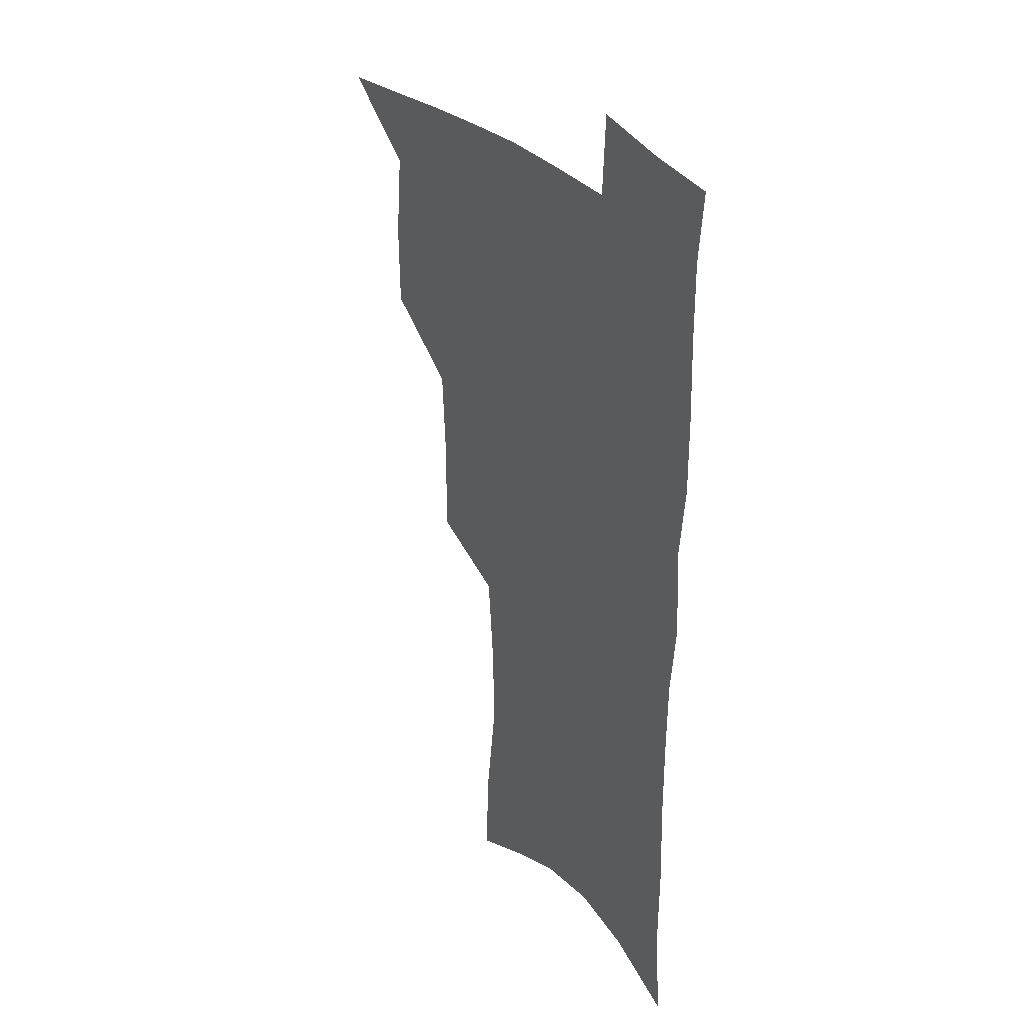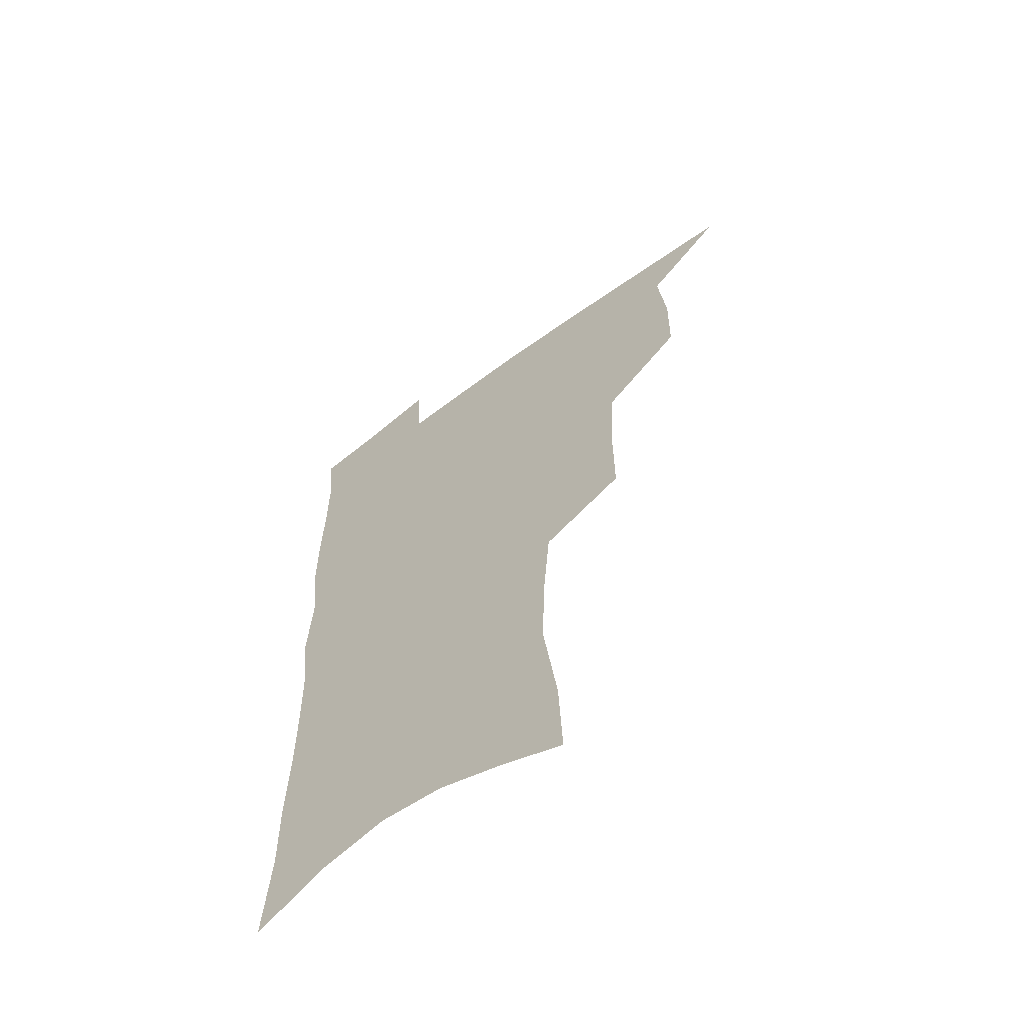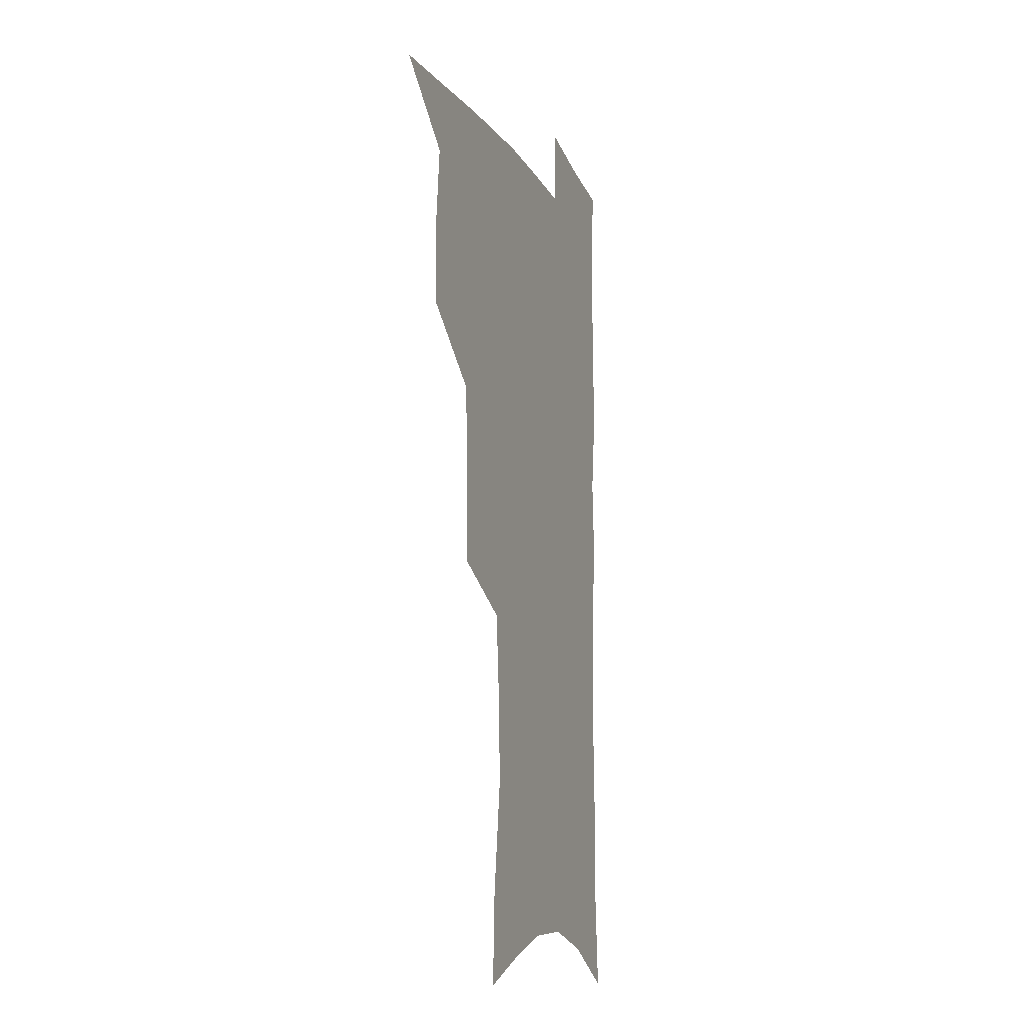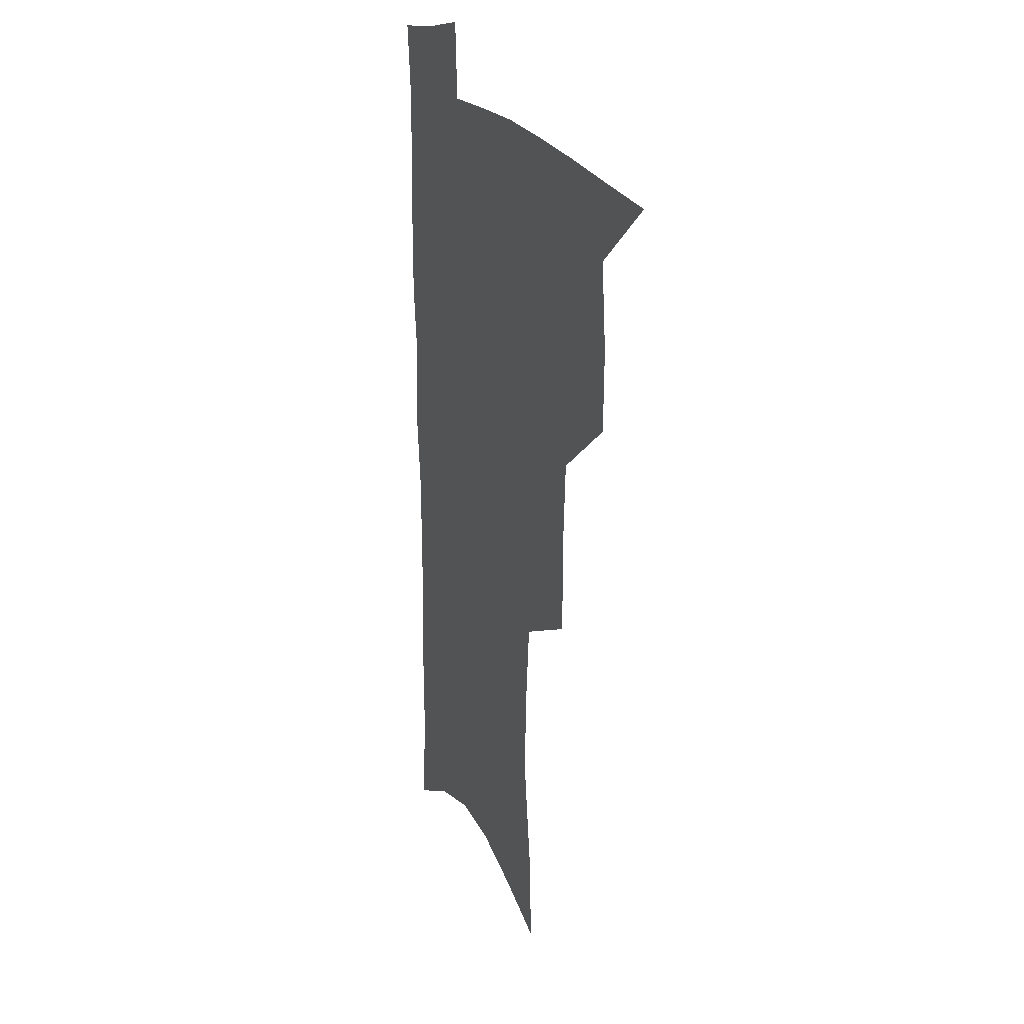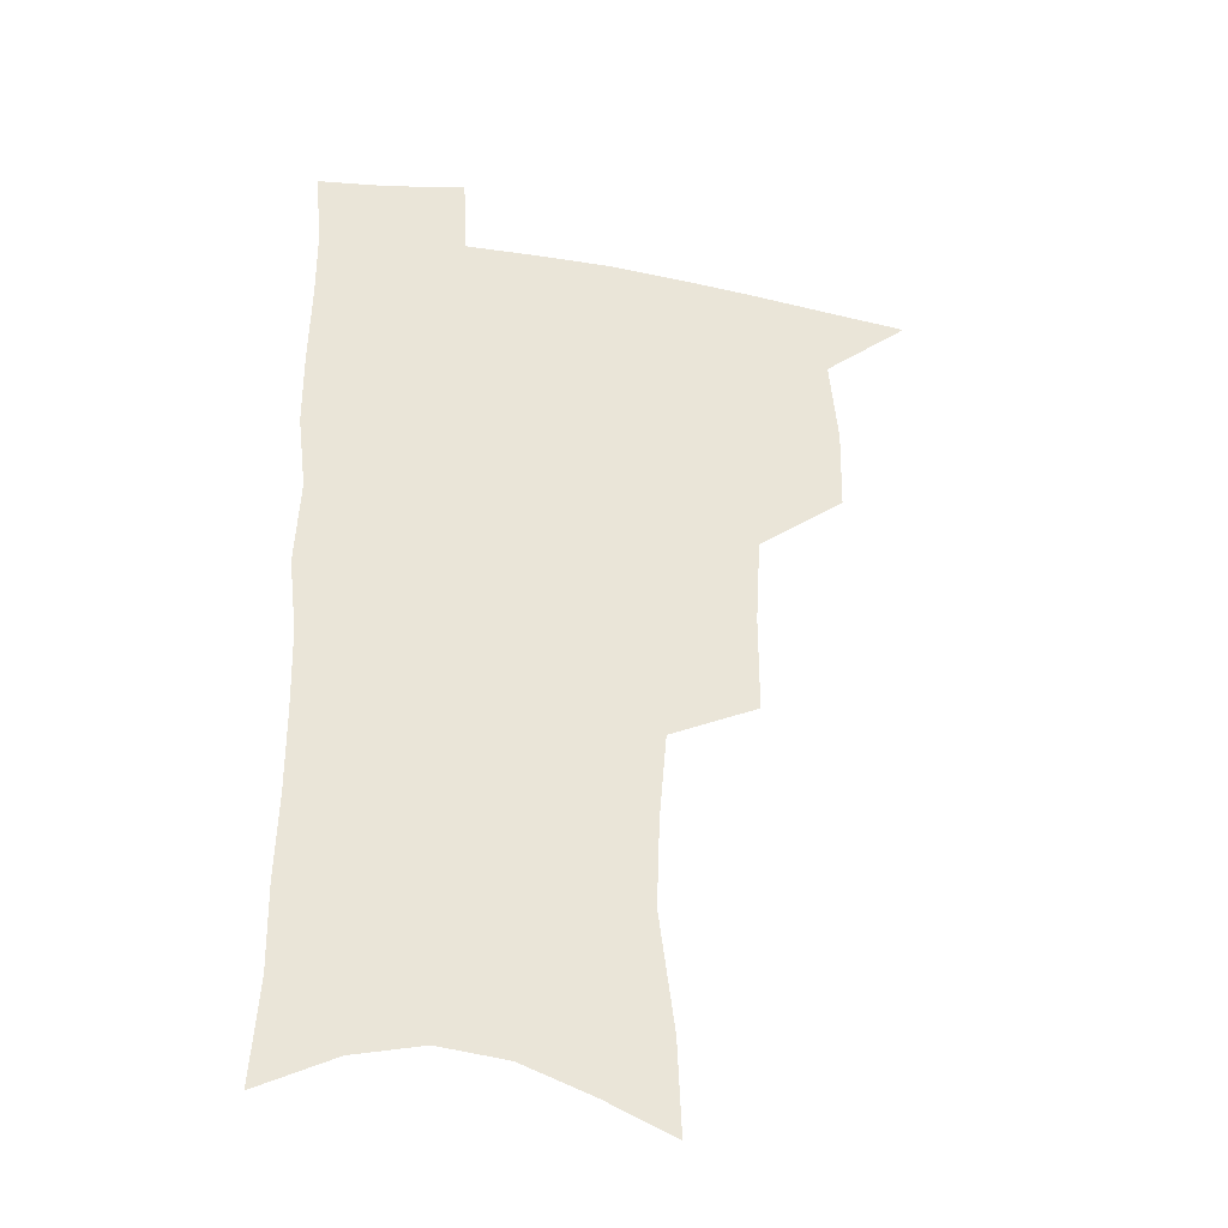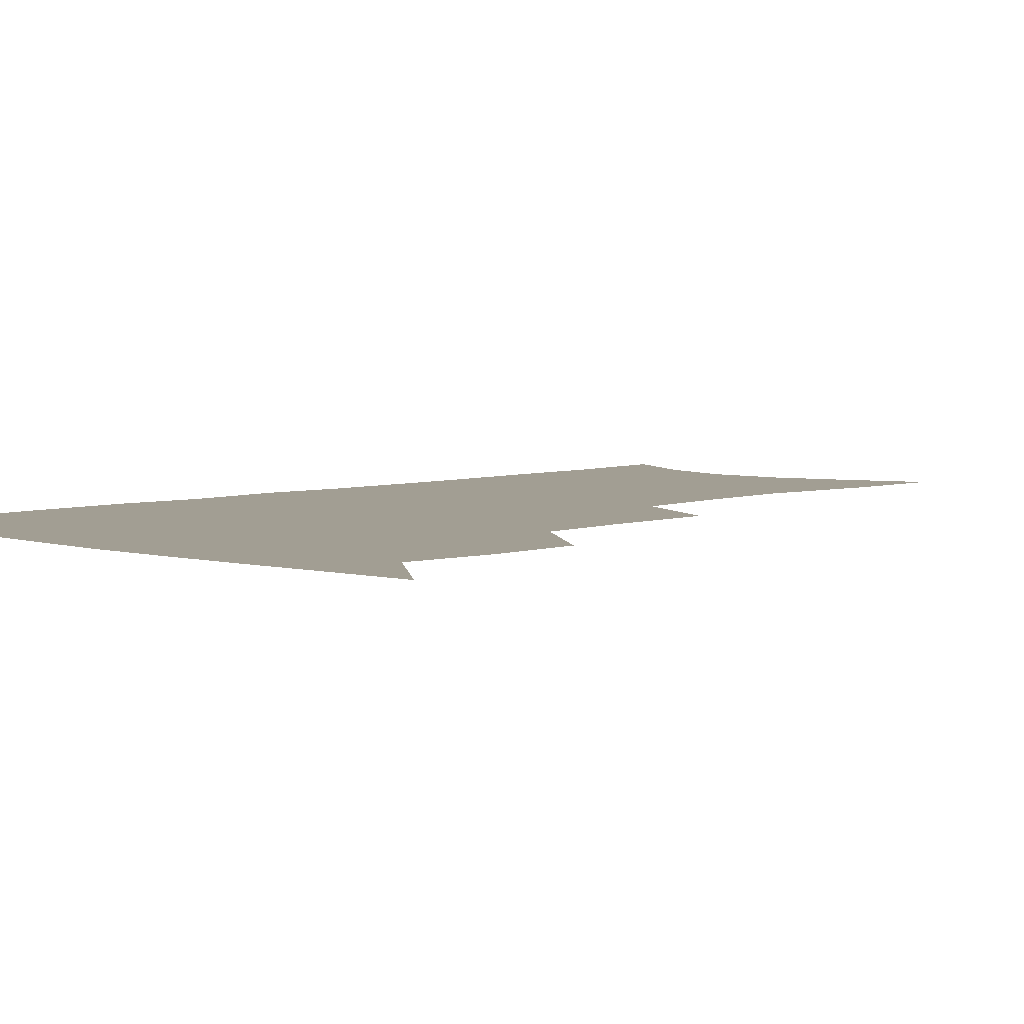
<metadata>
{"format":"obj","ext":"obj","renderer":"f3d","projection":"perspective","resolution":1024,"background":"white","views":[{"elev":31.5,"azim":56.4,"up":"+Y"},{"elev":-62.6,"azim":-142.7,"up":"+Y"},{"elev":-13.8,"azim":-70.1,"up":"+Y"},{"elev":21.7,"azim":-112.9,"up":"+Y"},{"elev":-35.1,"azim":167.2,"up":"+Y"},{"elev":5.1,"azim":-135.7,"up":"+Z"}]}
</metadata>
<code>
v 483.7 502.4 0
v 513.7 411.2 0
v 513 442.9 0
v 516.2 475.9 0
v 515.7 505.3 0
v 548.5 315.2 0
v 548.6 352.7 0
v 546.7 386.3 0
v 546.3 419.3 0
v 549.2 452.2 0
v 547.9 480.2 0
v 545.2 508.2 0
v 579.2 152.4 0
v 580.6 187.6 0
v 586.4 232.4 0
v 585.3 266.1 0
v 582.4 299.5 0
v 580.6 334.6 0
v 578.4 365.2 0
v 577.5 396.6 0
v 578.2 427.9 0
v 577.9 455.8 0
v 576.2 482.7 0
v 574.1 510.4 0
v 605.6 163.8 0
v 611.8 213.6 0
v 610.2 241.7 0
v 609.5 277.1 0
v 607.7 309.6 0
v 606.1 340.9 0
v 604.7 370.5 0
v 604.3 400.4 0
v 605 430.8 0
v 604.9 457.8 0
v 604.2 484.1 0
v 602.4 511.9 0
v 632.6 173.5 0
v 634.8 217.3 0
v 634.2 250.3 0
v 633.1 282.3 0
v 631.8 313.7 0
v 630.9 344.1 0
v 630.4 375.3 0
v 630.3 403.5 0
v 630.5 431.2 0
v 630.9 458.5 0
v 631.3 484.4 0
v 631.2 511.5 0
v 658.6 176.1 0
v 658.2 215.4 0
v 658 246.7 0
v 656.5 281.9 0
v 655.5 313.7 0
v 655.4 342.7 0
v 655 373.7 0
v 655.4 402.3 0
v 656.1 429.9 0
v 656.7 457.3 0
v 657.9 483.8 0
v 659.3 510.6 0
v 660.8 541.7 0
v 684.9 170 0
v 682.9 208.9 0
v 682.3 242.2 0
v 681.4 275.2 0
v 680.8 307.1 0
v 680.4 338.1 0
v 681.5 366.9 0
v 683.1 395.3 0
v 683.1 425.2 0
v 683.6 453.8 0
v 684.9 481.6 0
v 686.5 509 0
v 690.3 535.8 0
v 714 155.5 0
v 711.3 194.8 0
v 711.7 226.7 0
v 710.7 260.2 0
v 710.7 292 0
v 711.4 323.1 0
v 714.5 351.5 0
v 712.7 385.5 0
v 716 413.9 0
v 716 444.7 0
v 715.2 475.6 0
v 715.2 505.3 0
v 718 532.4 0
f 4 5 1
f 8 9 2
f 2 9 3
f 9 10 3
f 3 10 4
f 10 11 4
f 4 11 5
f 11 12 5
f 17 18 6
f 6 18 7
f 18 19 7
f 7 19 8
f 19 20 8
f 8 20 9
f 20 21 9
f 9 21 10
f 21 22 10
f 10 22 11
f 22 23 11
f 11 23 12
f 23 24 12
f 13 25 14
f 25 26 14
f 14 26 15
f 26 27 15
f 15 27 16
f 27 28 16
f 16 28 17
f 28 29 17
f 17 29 18
f 29 30 18
f 18 30 19
f 30 31 19
f 19 31 20
f 31 32 20
f 20 32 21
f 32 33 21
f 21 33 22
f 33 34 22
f 22 34 23
f 34 35 23
f 23 35 24
f 35 36 24
f 25 37 26
f 37 38 26
f 26 38 27
f 38 39 27
f 27 39 28
f 39 40 28
f 28 40 29
f 40 41 29
f 29 41 30
f 41 42 30
f 30 42 31
f 42 43 31
f 31 43 32
f 43 44 32
f 32 44 33
f 44 45 33
f 33 45 34
f 45 46 34
f 34 46 35
f 46 47 35
f 35 47 36
f 47 48 36
f 37 49 38
f 49 50 38
f 38 50 39
f 50 51 39
f 39 51 40
f 51 52 40
f 40 52 41
f 52 53 41
f 41 53 42
f 53 54 42
f 42 54 43
f 54 55 43
f 43 55 44
f 55 56 44
f 44 56 45
f 56 57 45
f 45 57 46
f 57 58 46
f 46 58 47
f 58 59 47
f 47 59 48
f 59 60 48
f 49 62 50
f 62 63 50
f 50 63 51
f 63 64 51
f 51 64 52
f 64 65 52
f 52 65 53
f 65 66 53
f 53 66 54
f 66 67 54
f 54 67 55
f 67 68 55
f 55 68 56
f 68 69 56
f 56 69 57
f 69 70 57
f 57 70 58
f 70 71 58
f 58 71 59
f 71 72 59
f 59 72 60
f 72 73 60
f 60 73 61
f 73 74 61
f 62 75 63
f 75 76 63
f 63 76 64
f 76 77 64
f 64 77 65
f 77 78 65
f 65 78 66
f 78 79 66
f 66 79 67
f 79 80 67
f 67 80 68
f 80 81 68
f 68 81 69
f 81 82 69
f 69 82 70
f 82 83 70
f 70 83 71
f 83 84 71
f 71 84 72
f 84 85 72
f 72 85 73
f 85 86 73
f 73 86 74
f 86 87 74

</code>
